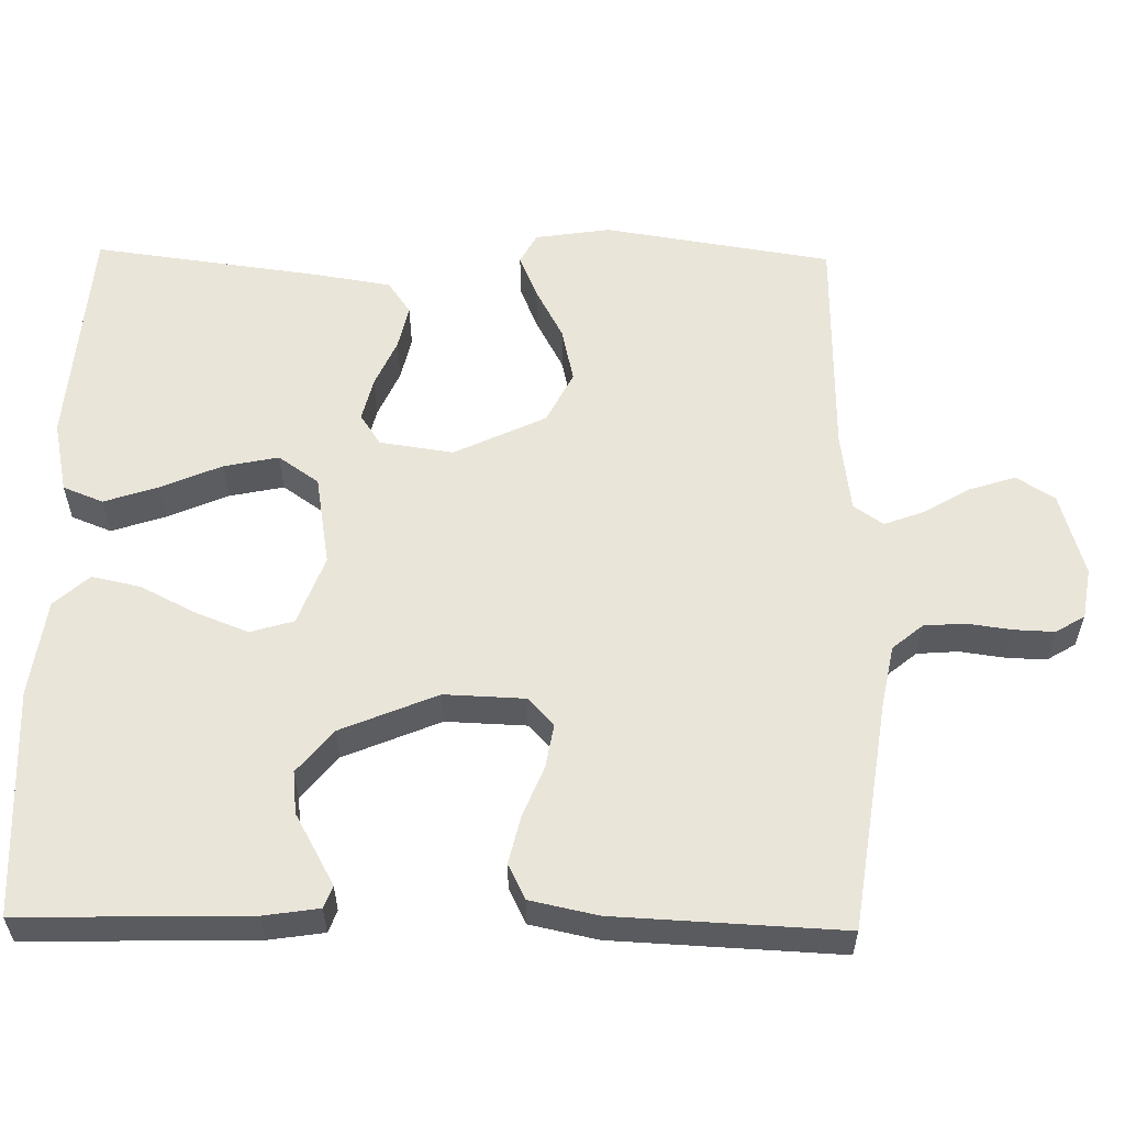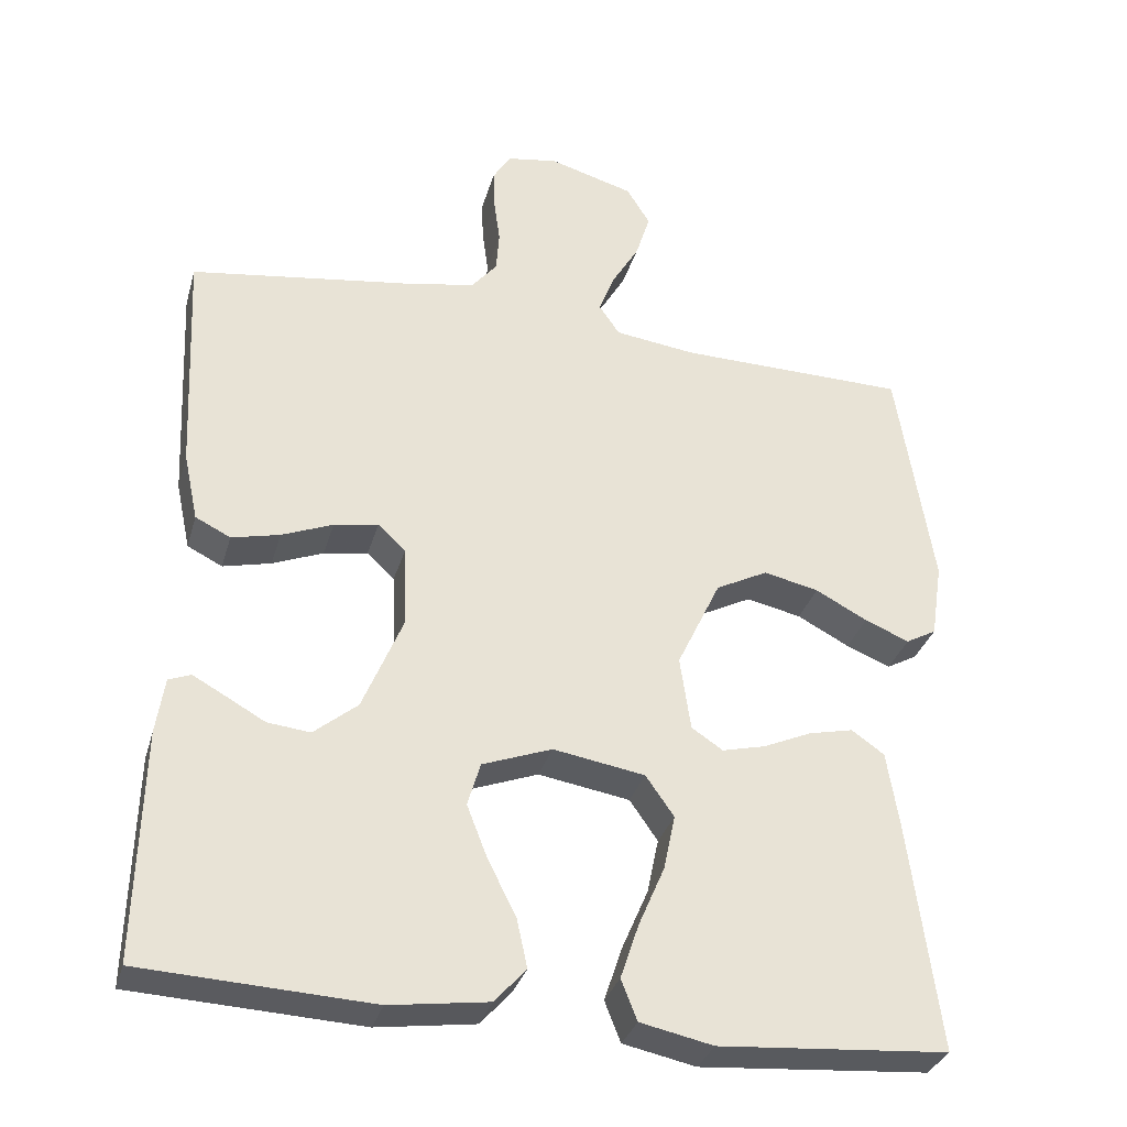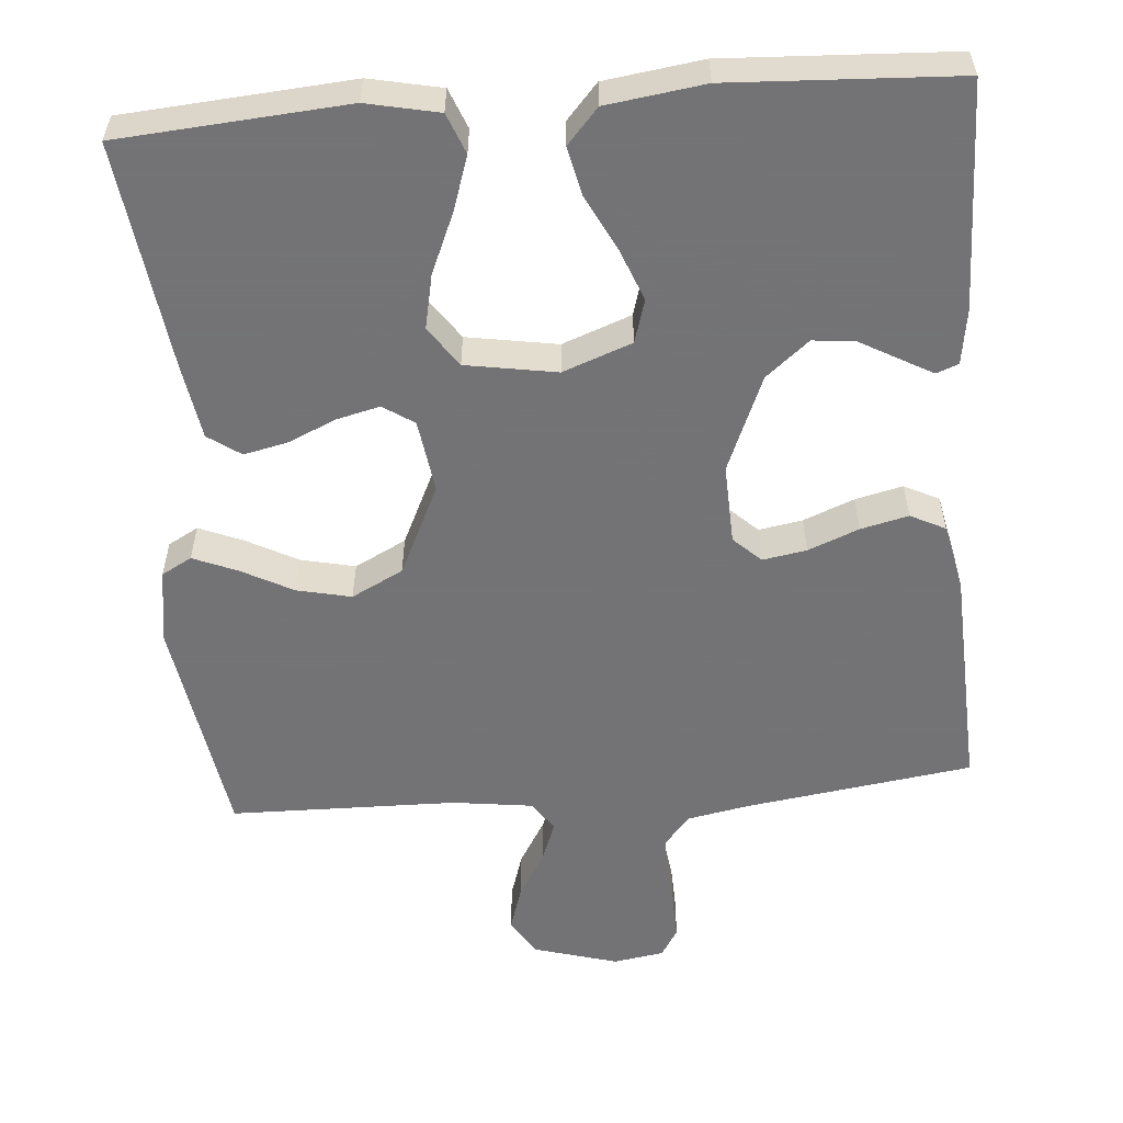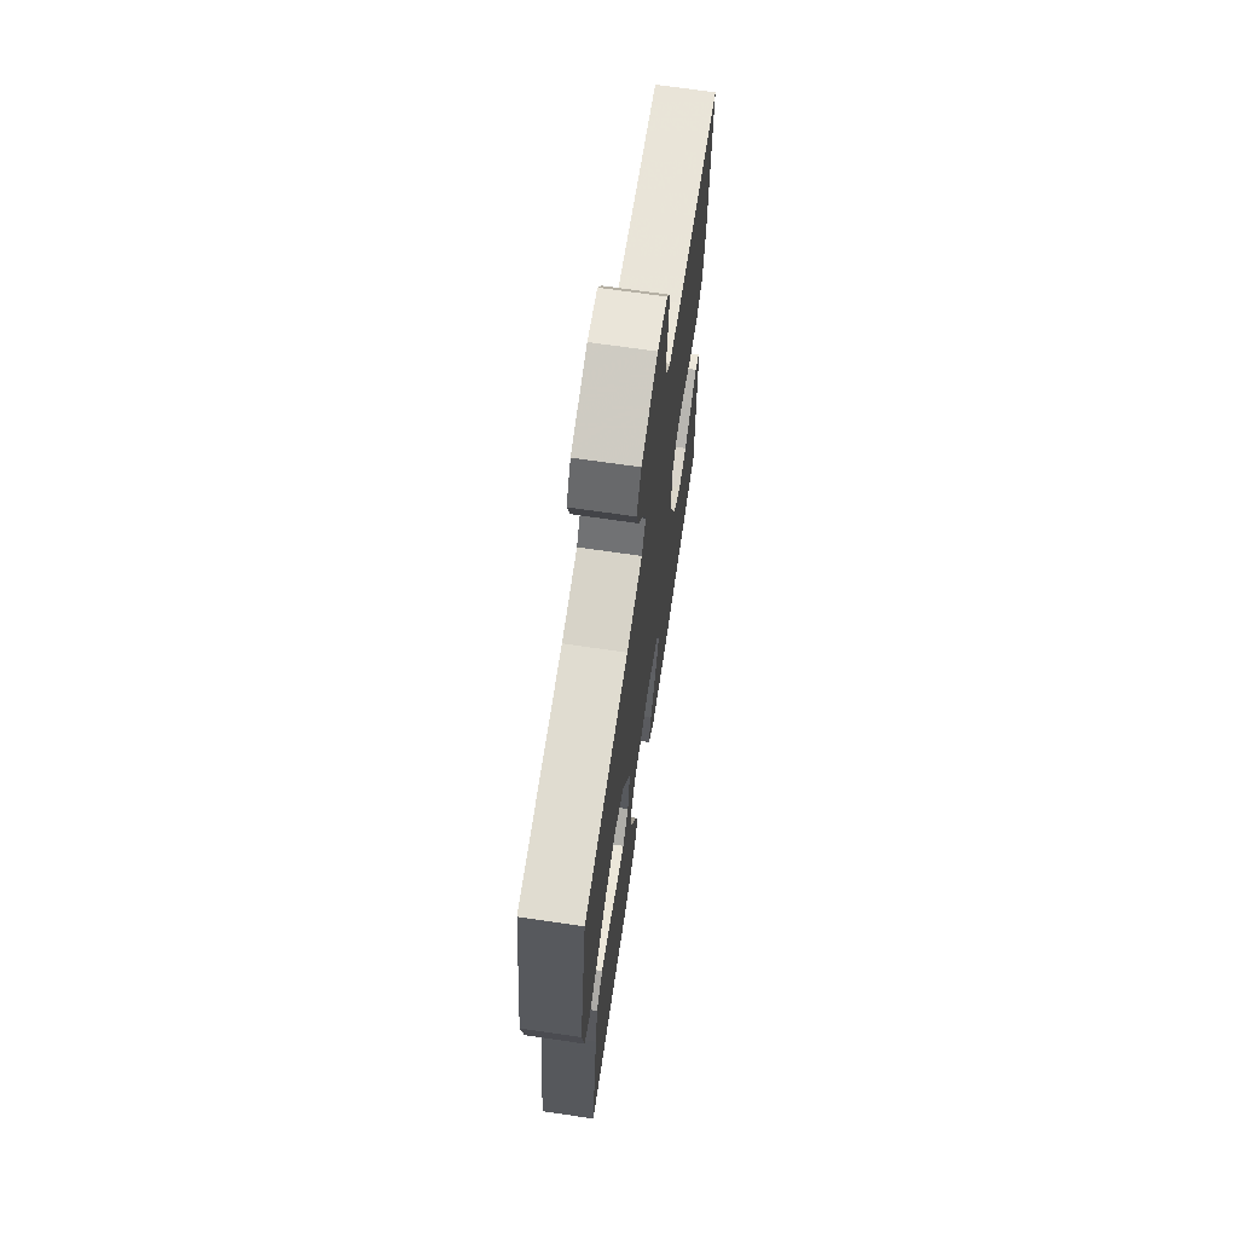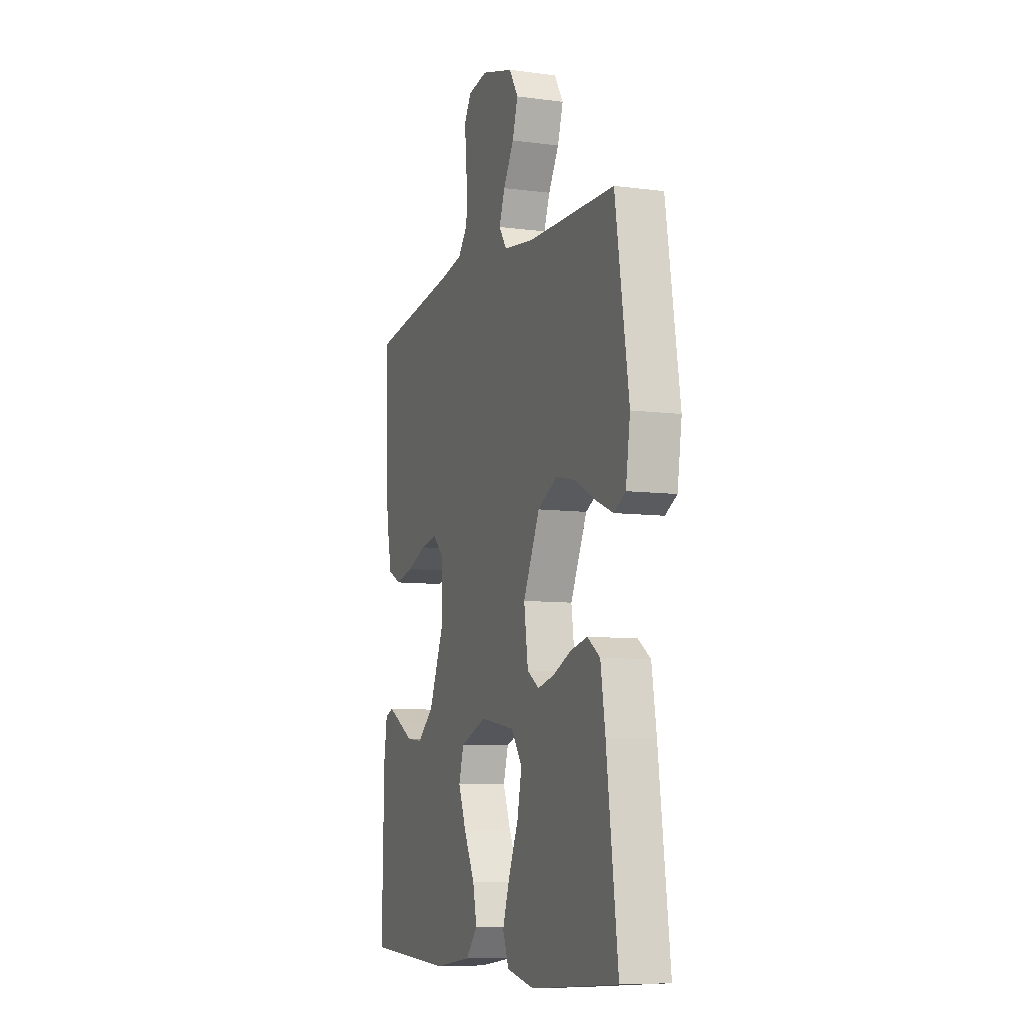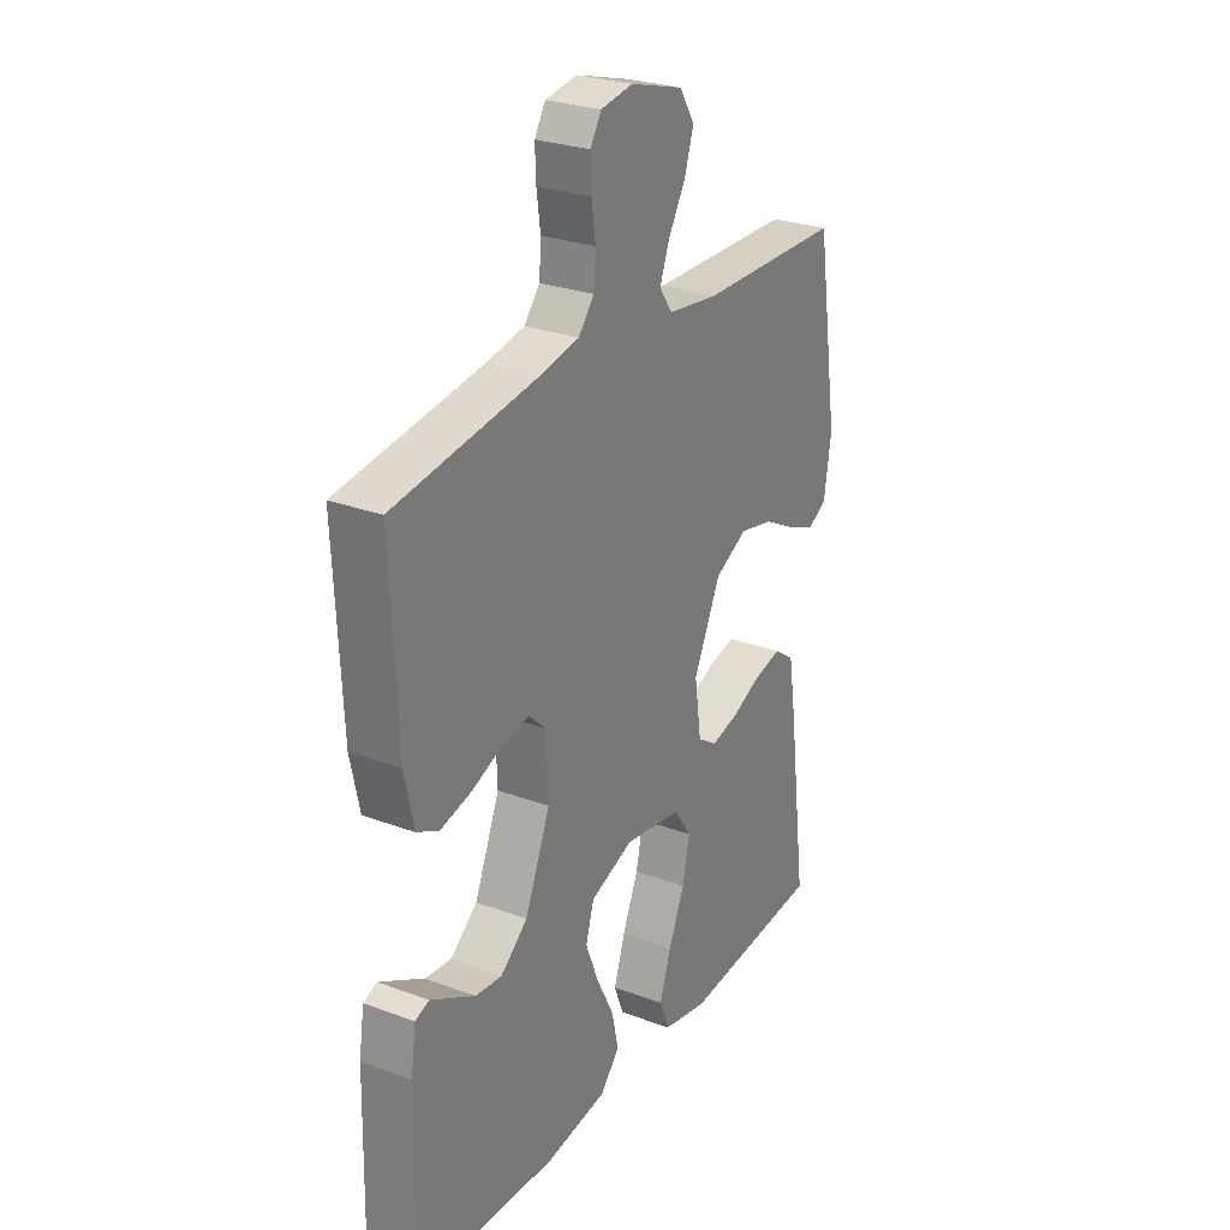
<metadata>
{"format":"obj","ext":"obj","renderer":"f3d","projection":"perspective","resolution":1024,"background":"white","views":[{"elev":57.9,"azim":-89.0,"up":"+Y"},{"elev":-32.5,"azim":-15.3,"up":"+Z"},{"elev":-56.0,"azim":-175.4,"up":"+Y"},{"elev":68.5,"azim":98.4,"up":"+Z"},{"elev":-8.2,"azim":70.0,"up":"+Z"},{"elev":27.2,"azim":-60.1,"up":"+Z"}]}
</metadata>
<code>
v 0.5 0.07 -0.5
v 0.2 0.07 -0.523
v 0.105 0.07 -0.503
v 0.084 0.07 -0.45
v 0.108 0.07 -0.378
v 0.142 0.07 -0.299
v 0.157 0.07 -0.227
v 0.12 0.07 -0.174
v 0 0.07 -0.154
v -0.091 0.07 -0.188
v -0.108 0.07 -0.245
v -0.081 0.07 -0.314
v -0.044 0.07 -0.387
v -0.03 0.07 -0.451
v -0.071 0.07 -0.497
v -0.2 0.07 -0.515
v -0.5 0.07 -0.5
v -0.493 0.07 -0.2
v -0.482 0.07 -0.127
v -0.453 0.07 -0.116
v -0.411 0.07 -0.139
v -0.359 0.07 -0.168
v -0.303 0.07 -0.174
v -0.246 0.07 -0.127
v -0.193 0.07 0
v -0.197 0.07 0.106
v -0.233 0.07 0.14
v -0.291 0.07 0.13
v -0.358 0.07 0.103
v -0.421 0.07 0.088
v -0.467 0.07 0.111
v -0.486 0.07 0.2
v -0.5 0.07 0.5
v -0.2 0.07 0.543
v -0.117 0.07 0.559
v -0.084 0.07 0.599
v -0.08 0.07 0.653
v -0.088 0.07 0.712
v -0.09 0.07 0.765
v -0.067 0.07 0.803
v 0 0.07 0.814
v 0.111 0.07 0.782
v 0.142 0.07 0.732
v 0.123 0.07 0.672
v 0.087 0.07 0.611
v 0.067 0.07 0.558
v 0.094 0.07 0.519
v 0.2 0.07 0.505
v 0.5 0.07 0.5
v 0.547 0.07 0.2
v 0.532 0.07 0.101
v 0.492 0.07 0.079
v 0.434 0.07 0.103
v 0.366 0.07 0.139
v 0.294 0.07 0.155
v 0.226 0.07 0.12
v 0.169 0.07 0
v 0.183 0.07 -0.097
v 0.224 0.07 -0.124
v 0.281 0.07 -0.11
v 0.344 0.07 -0.082
v 0.402 0.07 -0.069
v 0.445 0.07 -0.099
v 0.461 0.07 -0.2
v 0.5 0 -0.5
v 0.2 0 -0.523
v 0.105 0 -0.503
v 0.084 0 -0.45
v 0.108 0 -0.378
v 0.142 0 -0.299
v 0.157 0 -0.227
v 0.12 0 -0.174
v 0 0 -0.154
v -0.091 0 -0.188
v -0.108 0 -0.245
v -0.081 0 -0.314
v -0.044 0 -0.387
v -0.03 0 -0.451
v -0.071 0 -0.497
v -0.2 0 -0.515
v -0.5 0 -0.5
v -0.493 0 -0.2
v -0.482 0 -0.127
v -0.453 0 -0.116
v -0.411 0 -0.139
v -0.359 0 -0.168
v -0.303 0 -0.174
v -0.246 0 -0.127
v -0.193 0 0
v -0.197 0 0.106
v -0.233 0 0.14
v -0.291 0 0.13
v -0.358 0 0.103
v -0.421 0 0.088
v -0.467 0 0.111
v -0.486 0 0.2
v -0.5 0 0.5
v -0.2 0 0.543
v -0.117 0 0.559
v -0.084 0 0.599
v -0.08 0 0.653
v -0.088 0 0.712
v -0.09 0 0.765
v -0.067 0 0.803
v 0 0 0.814
v 0.111 0 0.782
v 0.142 0 0.732
v 0.123 0 0.672
v 0.087 0 0.611
v 0.067 0 0.558
v 0.094 0 0.519
v 0.2 0 0.505
v 0.5 0 0.5
v 0.547 0 0.2
v 0.532 0 0.101
v 0.492 0 0.079
v 0.434 0 0.103
v 0.366 0 0.139
v 0.294 0 0.155
v 0.226 0 0.12
v 0.169 0 0
v 0.183 0 -0.097
v 0.224 0 -0.124
v 0.281 0 -0.11
v 0.344 0 -0.082
v 0.402 0 -0.069
v 0.445 0 -0.099
v 0.461 0 -0.2
f 4 5 6
f 3 4 6
f 2 3 6
f 1 2 6
f 64 1 6
f 63 64 6
f 62 63 6
f 61 62 6
f 60 61 6
f 59 60 6 7
f 58 59 7 8
f 57 58 8 9
f 56 57 9 10
f 52 53 54
f 51 52 54
f 50 51 54
f 49 50 54
f 48 49 54
f 47 48 54 55
f 46 47 55 56
f 43 44 45
f 42 43 45
f 41 42 45
f 40 41 45
f 39 40 45
f 38 39 45
f 37 38 45
f 36 37 45 46
f 46 56 10
f 36 46 10
f 35 36 10
f 32 33 34
f 31 32 34
f 30 31 34
f 29 30 34
f 28 29 34
f 27 28 34 35
f 20 21 22
f 19 20 22
f 18 19 22
f 17 18 22
f 16 17 22
f 15 16 22
f 14 15 22
f 13 14 22
f 12 13 22 23
f 11 12 23 24
f 26 27 35
f 35 10 11
f 26 35 11
f 25 26 11
f 11 24 25
f 70 69 68
f 70 68 67
f 70 67 66
f 70 66 65
f 70 65 128
f 70 128 127
f 70 127 126
f 70 126 125
f 70 125 124
f 71 70 124 123
f 72 71 123 122
f 73 72 122 121
f 74 73 121 120
f 118 117 116
f 118 116 115
f 118 115 114
f 118 114 113
f 118 113 112
f 119 118 112 111
f 120 119 111 110
f 109 108 107
f 109 107 106
f 109 106 105
f 109 105 104
f 109 104 103
f 109 103 102
f 109 102 101
f 110 109 101 100
f 74 120 110
f 74 110 100
f 74 100 99
f 98 97 96
f 98 96 95
f 98 95 94
f 98 94 93
f 98 93 92
f 99 98 92 91
f 86 85 84
f 86 84 83
f 86 83 82
f 86 82 81
f 86 81 80
f 86 80 79
f 86 79 78
f 86 78 77
f 87 86 77 76
f 88 87 76 75
f 99 91 90
f 75 74 99
f 75 99 90
f 75 90 89
f 89 88 75
f 1 65 66 2
f 2 66 67 3
f 3 67 68 4
f 4 68 69 5
f 5 69 70 6
f 6 70 71 7
f 7 71 72 8
f 8 72 73 9
f 9 73 74 10
f 10 74 75 11
f 11 75 76 12
f 12 76 77 13
f 13 77 78 14
f 14 78 79 15
f 15 79 80 16
f 16 80 81 17
f 17 81 82 18
f 18 82 83 19
f 19 83 84 20
f 20 84 85 21
f 21 85 86 22
f 22 86 87 23
f 23 87 88 24
f 24 88 89 25
f 25 89 90 26
f 26 90 91 27
f 27 91 92 28
f 28 92 93 29
f 29 93 94 30
f 30 94 95 31
f 31 95 96 32
f 32 96 97 33
f 33 97 98 34
f 34 98 99 35
f 35 99 100 36
f 36 100 101 37
f 37 101 102 38
f 38 102 103 39
f 39 103 104 40
f 40 104 105 41
f 41 105 106 42
f 42 106 107 43
f 43 107 108 44
f 44 108 109 45
f 45 109 110 46
f 46 110 111 47
f 47 111 112 48
f 48 112 113 49
f 49 113 114 50
f 50 114 115 51
f 51 115 116 52
f 52 116 117 53
f 53 117 118 54
f 54 118 119 55
f 55 119 120 56
f 56 120 121 57
f 57 121 122 58
f 58 122 123 59
f 59 123 124 60
f 60 124 125 61
f 61 125 126 62
f 62 126 127 63
f 63 127 128 64
f 64 128 65 1

</code>
